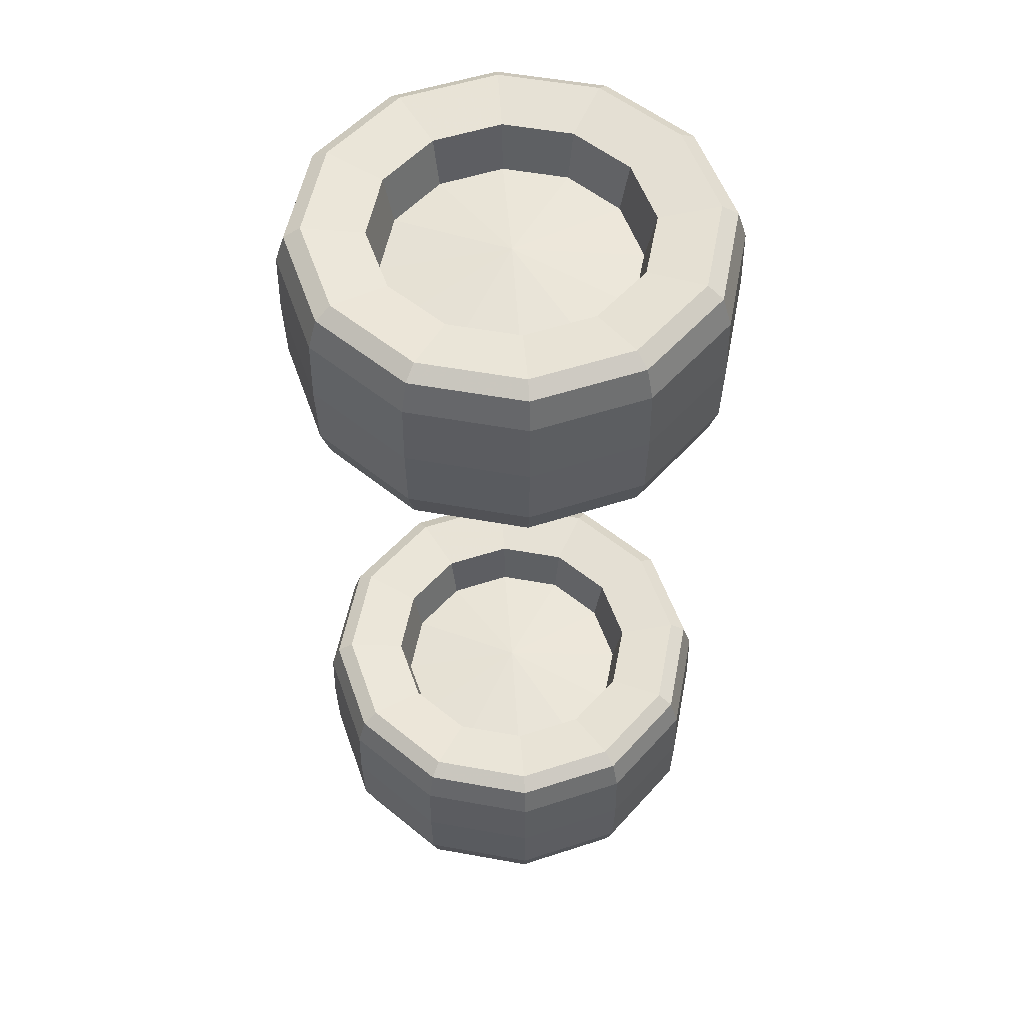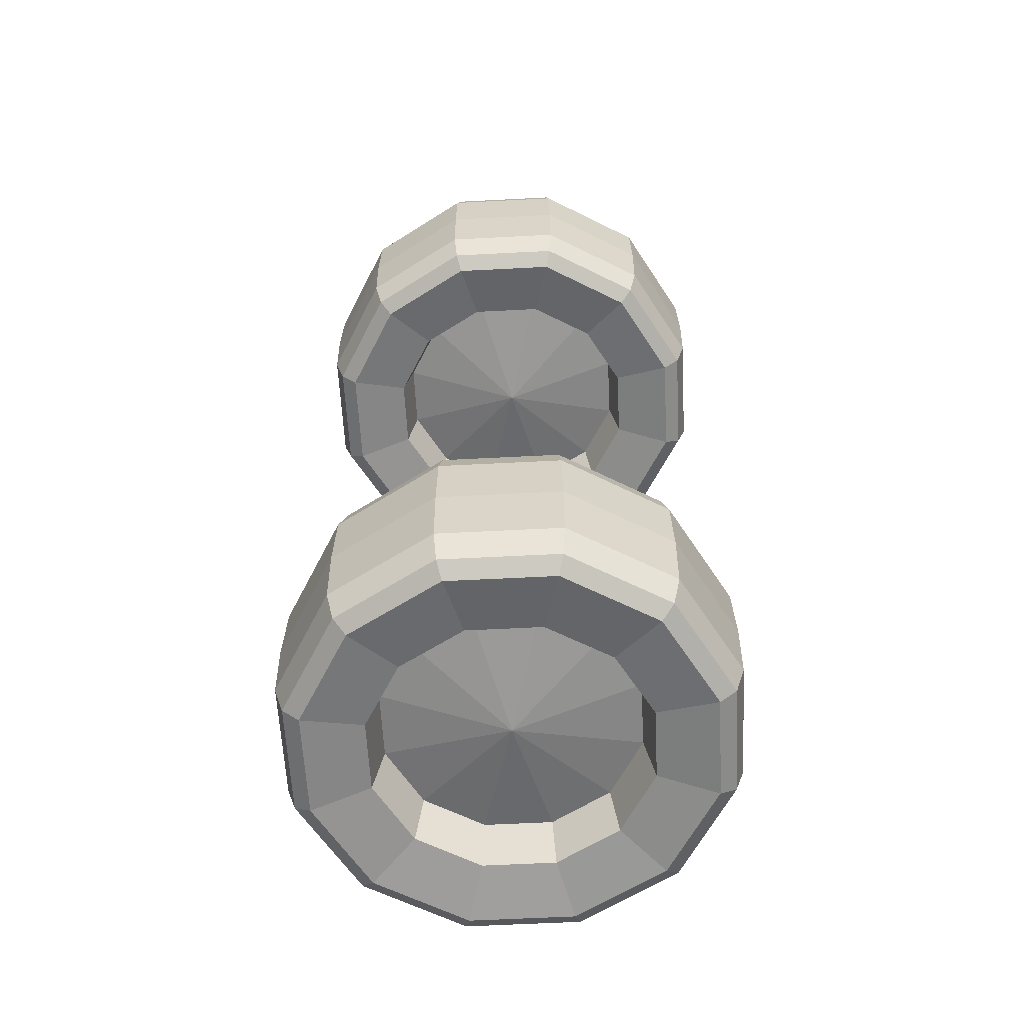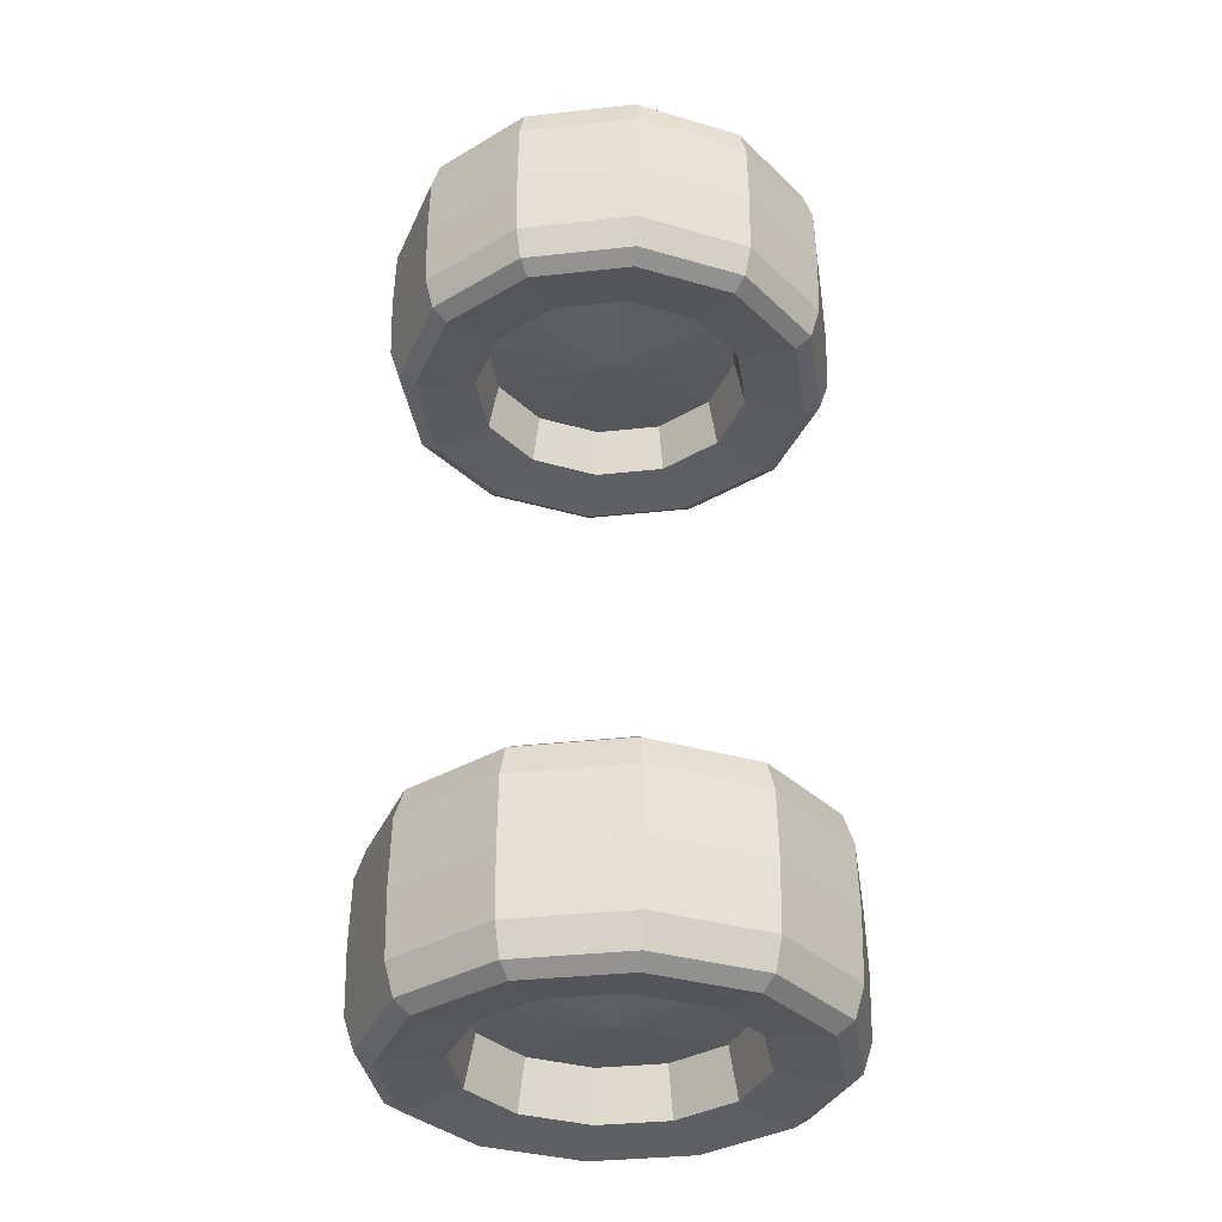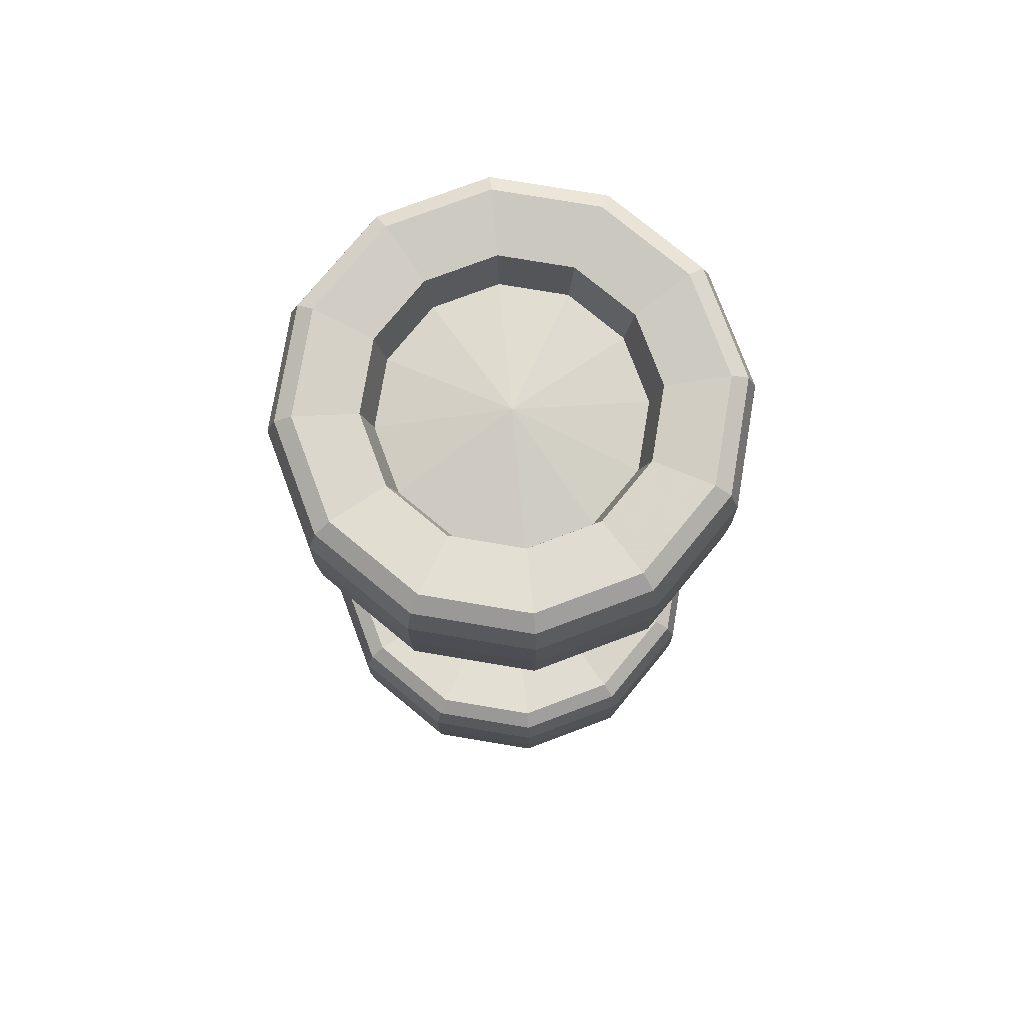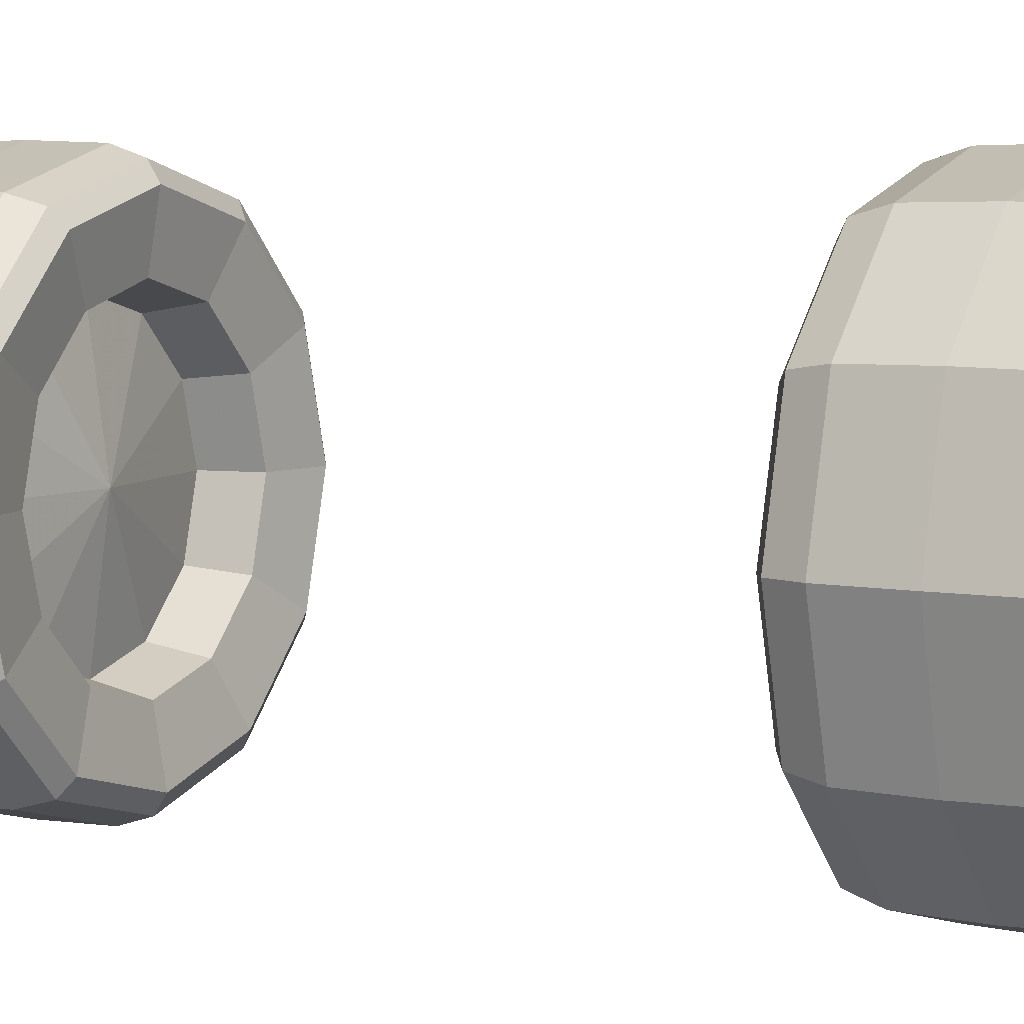
<metadata>
{"format":"obj","ext":"obj","renderer":"f3d","projection":"perspective","resolution":1024,"background":"white","views":[{"elev":53.9,"azim":145.9,"up":"+Y"},{"elev":-61.2,"azim":-102.0,"up":"+Y"},{"elev":-34.3,"azim":113.5,"up":"+Y"},{"elev":77.2,"azim":54.5,"up":"+Y"},{"elev":6.2,"azim":-61.0,"up":"+Z"}]}
</metadata>
<code>
g Disc
v -117.2 217.3 67.64
v -67.64 217.3 -117.2
v -117.2 217.3 -67.64
v 67.64 217.3 117.2
v -135.3 217.3 -4.1e-05
v -134.3 256.1 -4.3e-05
v -116.3 256.1 67.13
v -128.6 274 -4.3e-05
v -111.3 274 64.28
v -67.13 256.1 -116.3
v -111.3 274 -64.28
v 117.2 217.3 67.64
v 116.3 256.1 67.13
v 111.3 274 64.28
v 67.13 256.1 116.3
v 64.28 274 111.3
v -3.9e-05 217.3 135.3
v -67.13 256.1 116.3
v -3.9e-05 256.1 134.3
v -3.7e-05 274 128.6
v -67.64 217.3 117.2
v -64.28 274 111.3
v 0 254.9 -1.4e-05
v 135.3 217.3 2.9e-05
v 117.2 217.3 -67.64
v 67.64 217.3 -117.2
v 3.5e-05 217.3 -135.3
v 134.3 256.1 2.6e-05
v 116.3 256.1 -67.13
v 67.13 256.1 -116.3
v 3.5e-05 256.1 -134.3
v -116.3 256.1 -67.13
v 128.6 274 2.4e-05
v 111.3 274 -64.28
v 64.28 274 -111.3
v 3.3e-05 274 -128.6
v -64.28 274 -111.3
v 118.6 280.3 2.2e-05
v 102.7 280.3 -59.31
v 59.31 280.3 -102.7
v 3.1e-05 280.3 -118.6
v -59.31 280.3 -102.7
v -102.7 280.3 -59.31
v -118.6 280.3 -4.2e-05
v -102.7 280.3 59.31
v -59.31 280.3 102.7
v -3.6e-05 280.3 118.6
v 59.31 280.3 102.7
v 102.7 280.3 59.31
v 82.5 274 3.1e-05
v 71.45 274 -41.25
v 41.25 274 -71.45
v 2.5e-05 274 -82.5
v -41.25 274 -71.45
v -71.45 274 -41.25
v -82.5 274 -5.2e-05
v -71.45 274 41.25
v -41.25 274 71.45
v -3.8e-05 274 82.5
v 41.25 274 71.45
v 71.45 274 41.25
v 76.49 244.1 3.2e-05
v 66.24 244.1 -38.25
v 38.25 244.1 -66.24
v 2.4e-05 244.1 -76.49
v -38.25 244.1 -66.24
v -66.24 244.1 -38.25
v -76.49 244.1 -4.8e-05
v -66.24 244.1 38.25
v -38.25 244.1 66.24
v -3.7e-05 244.1 76.49
v 38.25 244.1 66.24
v 66.24 244.1 38.25
v 0 179.7 -8e-06
v 134.3 178.5 3.1e-05
v 116.3 178.5 -67.13
v 67.13 178.5 -116.3
v 3.5e-05 178.5 -134.3
v -67.13 178.5 -116.3
v -116.3 178.5 -67.13
v -134.3 178.5 -3.9e-05
v -116.3 178.5 67.13
v -67.13 178.5 116.3
v -3.9e-05 178.5 134.3
v 67.13 178.5 116.3
v 116.3 178.5 67.13
v 128.6 160.6 3e-05
v 111.3 160.6 -64.28
v 64.28 160.6 -111.3
v 3.3e-05 160.6 -128.6
v -64.28 160.6 -111.3
v -111.3 160.6 -64.28
v -128.6 160.6 -3.7e-05
v -111.3 160.6 64.28
v -64.28 160.6 111.3
v -3.7e-05 160.6 128.6
v 64.28 160.6 111.3
v 111.3 160.6 64.28
v 118.6 154.3 2.9e-05
v 102.7 154.3 -59.31
v 59.31 154.3 -102.7
v 3.1e-05 154.3 -118.6
v -59.31 154.3 -102.7
v -102.7 154.3 -59.31
v -118.6 154.3 -3.5e-05
v -102.7 154.3 59.31
v -59.31 154.3 102.7
v -3.6e-05 154.3 118.6
v 59.31 154.3 102.7
v 102.7 154.3 59.31
v 82.5 160.6 4e-05
v 71.45 160.6 -41.25
v 41.25 160.6 -71.45
v 2.5e-05 160.6 -82.5
v -41.25 160.6 -71.45
v -71.45 160.6 -41.25
v -82.5 160.6 -4.3e-05
v -71.45 160.6 41.25
v -41.25 160.6 71.45
v -3.8e-05 160.6 82.5
v 41.25 160.6 71.45
v 71.45 160.6 41.25
v 76.49 190.5 3.6e-05
v 66.24 190.5 -38.25
v 38.25 190.5 -66.24
v 2.4e-05 190.5 -76.49
v -38.25 190.5 -66.24
v -66.24 190.5 -38.25
v -76.49 190.5 -4.5e-05
v -66.24 190.5 38.25
v -38.25 190.5 66.24
v -3.7e-05 190.5 76.49
v 38.25 190.5 66.24
v 66.24 190.5 38.25
v -117.2 -217.3 67.64
v -67.64 -217.3 -117.2
v -117.2 -217.3 -67.64
v 67.64 -217.3 117.2
v -135.3 -217.3 -3.6e-05
v -134.3 -256.1 -3.7e-05
v -116.3 -256.1 67.13
v -128.6 -274 -3.6e-05
v -111.3 -274 64.28
v -67.13 -256.1 -116.3
v -111.3 -274 -64.28
v 117.2 -217.3 67.64
v 116.3 -256.1 67.13
v 111.3 -274 64.28
v 67.13 -256.1 116.3
v 64.28 -274 111.3
v -3.9e-05 -217.3 135.3
v -67.13 -256.1 116.3
v -3.9e-05 -256.1 134.3
v -3.7e-05 -274 128.6
v -67.64 -217.3 117.2
v -64.28 -274 111.3
v 0 -254.9 -8e-06
v 135.3 -217.3 3.4e-05
v 117.2 -217.3 -67.64
v 67.64 -217.3 -117.2
v 3.5e-05 -217.3 -135.3
v 134.3 -256.1 3.2e-05
v 116.3 -256.1 -67.13
v 67.13 -256.1 -116.3
v 3.5e-05 -256.1 -134.3
v -116.3 -256.1 -67.13
v 128.6 -274 3e-05
v 111.3 -274 -64.28
v 64.28 -274 -111.3
v 3.3e-05 -274 -128.6
v -64.28 -274 -111.3
v 118.6 -280.3 2.9e-05
v 102.7 -280.3 -59.31
v 59.31 -280.3 -102.7
v 3.1e-05 -280.3 -118.6
v -59.31 -280.3 -102.7
v -102.7 -280.3 -59.31
v -118.6 -280.3 -3.6e-05
v -102.7 -280.3 59.31
v -59.31 -280.3 102.7
v -3.6e-05 -280.3 118.6
v 59.31 -280.3 102.7
v 102.7 -280.3 59.31
v 82.5 -274 3.8e-05
v 71.45 -274 -41.25
v 41.25 -274 -71.45
v 2.5e-05 -274 -82.5
v -41.25 -274 -71.45
v -71.45 -274 -41.25
v -82.5 -274 -4.5e-05
v -71.45 -274 41.25
v -41.25 -274 71.45
v -3.8e-05 -274 82.5
v 41.25 -274 71.45
v 71.45 -274 41.25
v 76.49 -244.1 3.8e-05
v 66.24 -244.1 -38.25
v 38.25 -244.1 -66.24
v 2.4e-05 -244.1 -76.49
v -38.25 -244.1 -66.24
v -66.24 -244.1 -38.25
v -76.49 -244.1 -4.3e-05
v -66.24 -244.1 38.25
v -38.25 -244.1 66.24
v -3.7e-05 -244.1 76.49
v 38.25 -244.1 66.24
v 66.24 -244.1 38.25
v 0 -179.7 -4e-06
v 134.3 -178.5 3.5e-05
v 116.3 -178.5 -67.13
v 67.13 -178.5 -116.3
v 3.5e-05 -178.5 -134.3
v -67.13 -178.5 -116.3
v -116.3 -178.5 -67.13
v -134.3 -178.5 -3.4e-05
v -116.3 -178.5 67.13
v -67.13 -178.5 116.3
v -3.9e-05 -178.5 134.3
v 67.13 -178.5 116.3
v 116.3 -178.5 67.13
v 128.6 -160.6 3.4e-05
v 111.3 -160.6 -64.28
v 64.28 -160.6 -111.3
v 3.3e-05 -160.6 -128.6
v -64.28 -160.6 -111.3
v -111.3 -160.6 -64.28
v -128.6 -160.6 -3.3e-05
v -111.3 -160.6 64.28
v -64.28 -160.6 111.3
v -3.7e-05 -160.6 128.6
v 64.28 -160.6 111.3
v 111.3 -160.6 64.28
v 118.6 -154.3 3.3e-05
v 102.7 -154.3 -59.31
v 59.31 -154.3 -102.7
v 3.1e-05 -154.3 -118.6
v -59.31 -154.3 -102.7
v -102.7 -154.3 -59.31
v -118.6 -154.3 -3.2e-05
v -102.7 -154.3 59.31
v -59.31 -154.3 102.7
v -3.6e-05 -154.3 118.6
v 59.31 -154.3 102.7
v 102.7 -154.3 59.31
v 82.5 -160.6 4.3e-05
v 71.45 -160.6 -41.25
v 41.25 -160.6 -71.45
v 2.5e-05 -160.6 -82.5
v -41.25 -160.6 -71.45
v -71.45 -160.6 -41.25
v -82.5 -160.6 -4e-05
v -71.45 -160.6 41.25
v -41.25 -160.6 71.45
v -3.8e-05 -160.6 82.5
v 41.25 -160.6 71.45
v 71.45 -160.6 41.25
v 76.49 -190.5 4.1e-05
v 66.24 -190.5 -38.25
v 38.25 -190.5 -66.24
v 2.4e-05 -190.5 -76.49
v -38.25 -190.5 -66.24
v -66.24 -190.5 -38.25
v -76.49 -190.5 -4e-05
v -66.24 -190.5 38.25
v -38.25 -190.5 66.24
v -3.7e-05 -190.5 76.49
v 38.25 -190.5 66.24
v 66.24 -190.5 38.25
f 90 102 101 89
f 91 103 102 90
f 92 104 103 91
f 93 105 104 92
f 94 106 105 93
f 95 107 106 94
f 96 108 107 95
f 97 109 108 96
f 98 110 109 97
f 87 99 110 98
f 100 112 111 99
f 101 113 112 100
f 102 114 113 101
f 103 115 114 102
f 104 116 115 103
f 105 117 116 104
f 106 118 117 105
f 107 119 118 106
f 108 120 119 107
f 109 121 120 108
f 110 122 121 109
f 99 111 122 110
f 112 124 123 111
f 113 125 124 112
f 114 126 125 113
f 115 127 126 114
f 116 128 127 115
f 117 129 128 116
f 118 130 129 117
f 119 131 130 118
f 120 132 131 119
f 121 133 132 120
f 122 134 133 121
f 111 123 134 122
f 76 88 87 75
f 77 89 88 76
f 78 90 89 77
f 79 91 90 78
f 80 92 91 79
f 81 93 92 80
f 82 94 93 81
f 157 197 196
f 157 198 197
f 157 199 198
f 157 200 199
f 157 201 200
f 157 202 201
f 157 203 202
f 157 204 203
f 157 205 204
f 157 206 205
f 157 207 206
f 157 196 207
f 162 163 159 158
f 163 164 160 159
f 164 165 161 160
f 165 144 136 161
f 144 166 137 136
f 166 140 139 137
f 140 141 135 139
f 141 152 155 135
f 152 153 151 155
f 153 149 138 151
f 149 147 146 138
f 147 162 158 146
f 167 168 163 162
f 168 169 164 163
f 169 170 165 164
f 170 171 144 165
f 171 145 166 144
f 145 142 140 166
f 142 143 141 140
f 143 156 152 141
f 156 154 153 152
f 154 150 149 153
f 150 148 147 149
f 148 167 162 147
f 172 173 168 167
f 173 174 169 168
f 174 175 170 169
f 175 176 171 170
f 176 177 145 171
f 177 178 142 145
f 178 179 143 142
f 179 180 156 143
f 180 181 154 156
f 181 182 150 154
f 182 183 148 150
f 183 172 167 148
f 184 185 173 172
f 185 186 174 173
f 186 187 175 174
f 187 188 176 175
f 188 189 177 176
f 189 190 178 177
f 190 191 179 178
f 191 192 180 179
f 192 193 181 180
f 193 194 182 181
f 194 195 183 182
f 83 95 94 82
f 195 184 172 183
f 196 197 185 184
f 197 198 186 185
f 198 199 187 186
f 199 200 188 187
f 200 201 189 188
f 201 202 190 189
f 84 96 95 83
f 202 203 191 190
f 203 204 192 191
f 204 205 193 192
f 205 206 194 193
f 206 207 195 194
f 207 196 184 195
f 258 208 257
f 85 97 96 84
f 259 208 258
f 260 208 259
f 261 208 260
f 262 208 261
f 263 208 262
f 264 208 263
f 265 208 264
f 266 208 265
f 267 208 266
f 268 208 267
f 257 208 268
f 159 210 209 158
f 160 211 210 159
f 161 212 211 160
f 136 213 212 161
f 137 214 213 136
f 139 215 214 137
f 135 216 215 139
f 155 217 216 135
f 151 218 217 155
f 138 219 218 151
f 146 220 219 138
f 158 209 220 146
f 210 222 221 209
f 211 223 222 210
f 212 224 223 211
f 213 225 224 212
f 214 226 225 213
f 215 227 226 214
f 216 228 227 215
f 217 229 228 216
f 218 230 229 217
f 219 231 230 218
f 220 232 231 219
f 209 221 232 220
f 222 234 233 221
f 223 235 234 222
f 224 236 235 223
f 225 237 236 224
f 226 238 237 225
f 227 239 238 226
f 228 240 239 227
f 229 241 240 228
f 230 242 241 229
f 231 243 242 230
f 232 244 243 231
f 221 233 244 232
f 86 98 97 85
f 234 246 245 233
f 235 247 246 234
f 236 248 247 235
f 237 249 248 236
f 238 250 249 237
f 239 251 250 238
f 240 252 251 239
f 75 87 98 86
f 241 253 252 240
f 242 254 253 241
f 243 255 254 242
f 244 256 255 243
f 233 245 256 244
f 246 258 257 245
f 247 259 258 246
f 88 100 99 87
f 248 260 259 247
f 249 261 260 248
f 250 262 261 249
f 251 263 262 250
f 252 264 263 251
f 253 265 264 252
f 254 266 265 253
f 89 101 100 88
f 255 267 266 254
f 256 268 267 255
f 245 257 268 256
f 23 63 62
f 23 64 63
f 23 65 64
f 23 66 65
f 23 67 66
f 23 68 67
f 23 69 68
f 23 70 69
f 23 71 70
f 23 72 71
f 23 73 72
f 23 62 73
f 28 29 25 24
f 29 30 26 25
f 30 31 27 26
f 31 10 2 27
f 10 32 3 2
f 32 6 5 3
f 6 7 1 5
f 7 18 21 1
f 18 19 17 21
f 19 15 4 17
f 15 13 12 4
f 13 28 24 12
f 33 34 29 28
f 34 35 30 29
f 35 36 31 30
f 36 37 10 31
f 37 11 32 10
f 11 8 6 32
f 8 9 7 6
f 9 22 18 7
f 22 20 19 18
f 20 16 15 19
f 16 14 13 15
f 14 33 28 13
f 38 39 34 33
f 39 40 35 34
f 40 41 36 35
f 41 42 37 36
f 42 43 11 37
f 43 44 8 11
f 44 45 9 8
f 45 46 22 9
f 46 47 20 22
f 47 48 16 20
f 48 49 14 16
f 49 38 33 14
f 50 51 39 38
f 51 52 40 39
f 52 53 41 40
f 53 54 42 41
f 54 55 43 42
f 55 56 44 43
f 56 57 45 44
f 57 58 46 45
f 58 59 47 46
f 59 60 48 47
f 60 61 49 48
f 61 50 38 49
f 62 63 51 50
f 63 64 52 51
f 64 65 53 52
f 65 66 54 53
f 66 67 55 54
f 67 68 56 55
f 68 69 57 56
f 69 70 58 57
f 70 71 59 58
f 71 72 60 59
f 72 73 61 60
f 73 62 50 61
f 124 74 123
f 125 74 124
f 126 74 125
f 127 74 126
f 128 74 127
f 129 74 128
f 130 74 129
f 131 74 130
f 132 74 131
f 133 74 132
f 134 74 133
f 123 74 134
f 25 76 75 24
f 26 77 76 25
f 27 78 77 26
f 2 79 78 27
f 3 80 79 2
f 5 81 80 3
f 1 82 81 5
f 21 83 82 1
f 17 84 83 21
f 4 85 84 17
f 12 86 85 4
f 24 75 86 12

</code>
